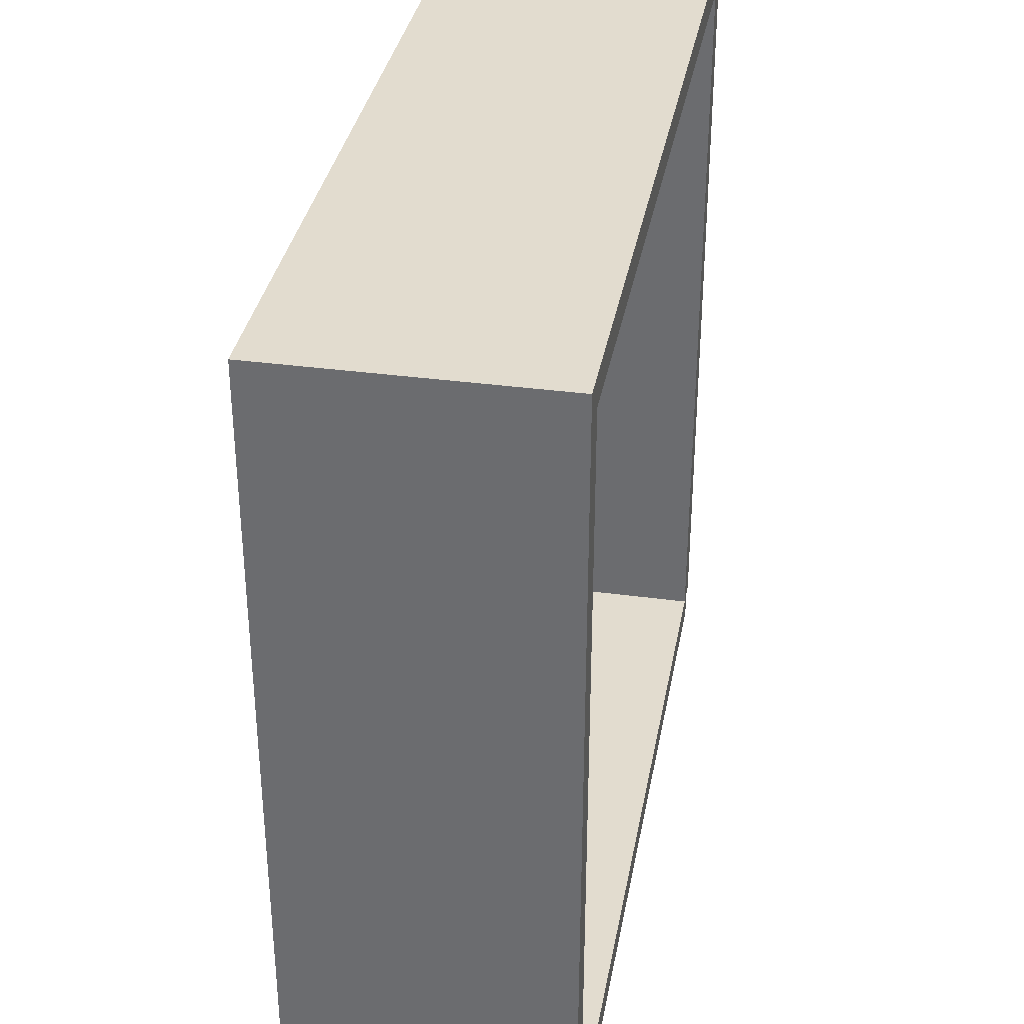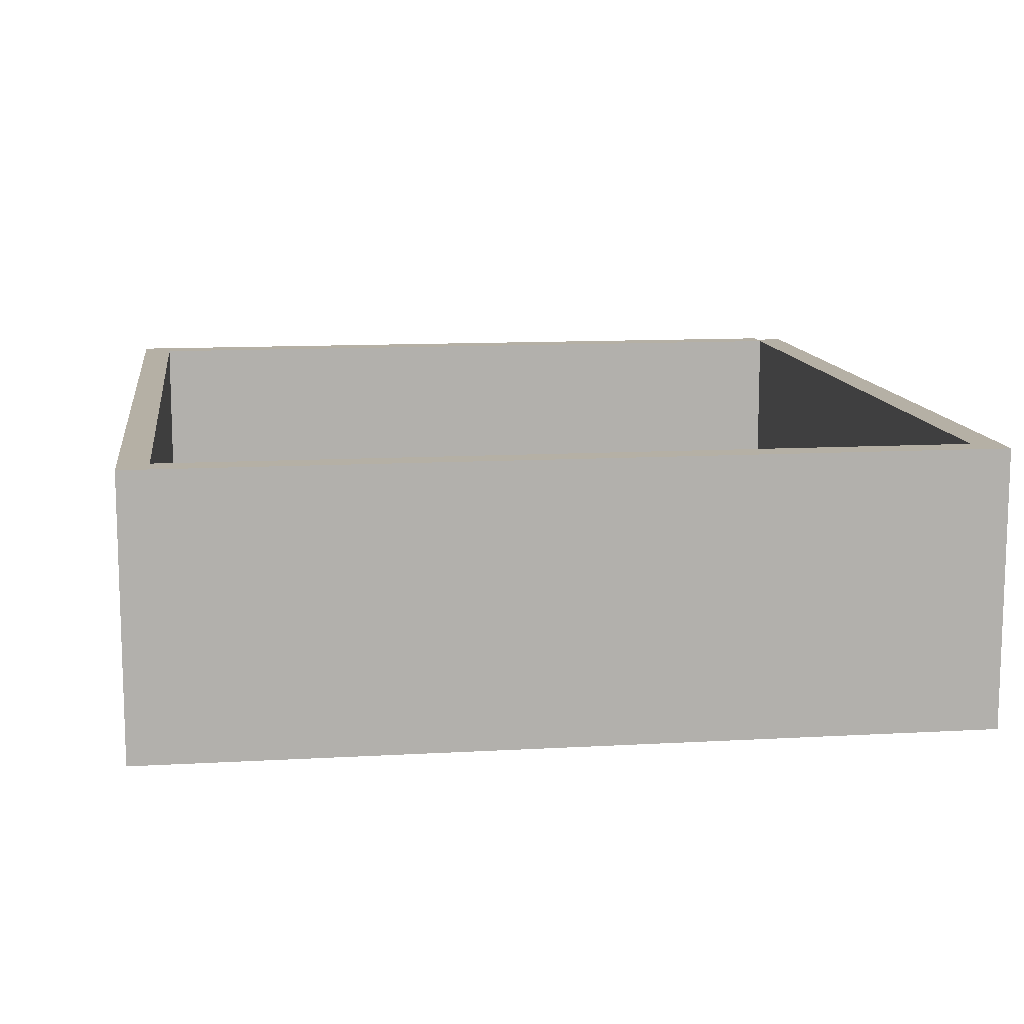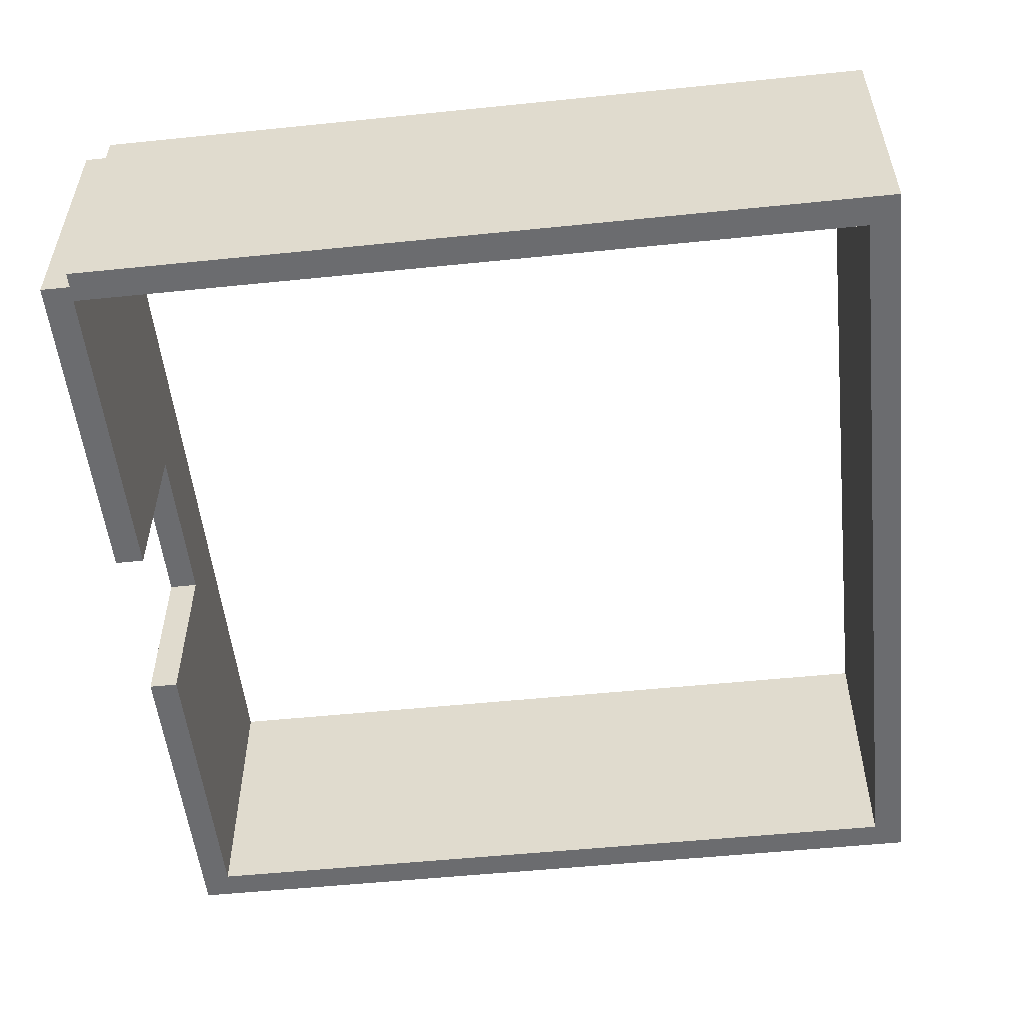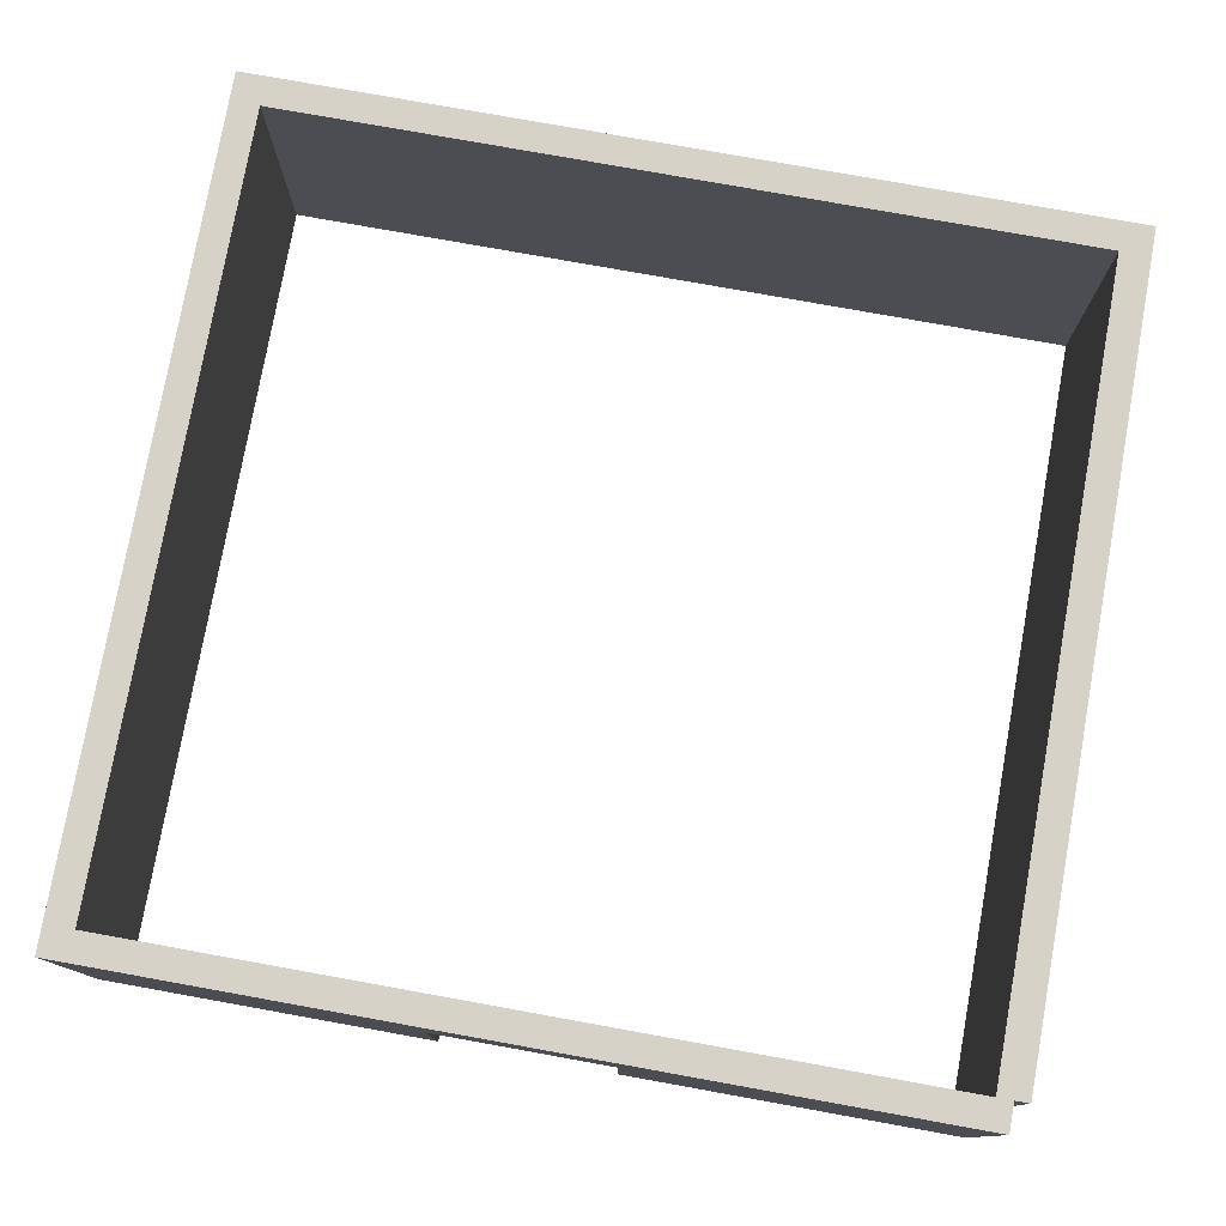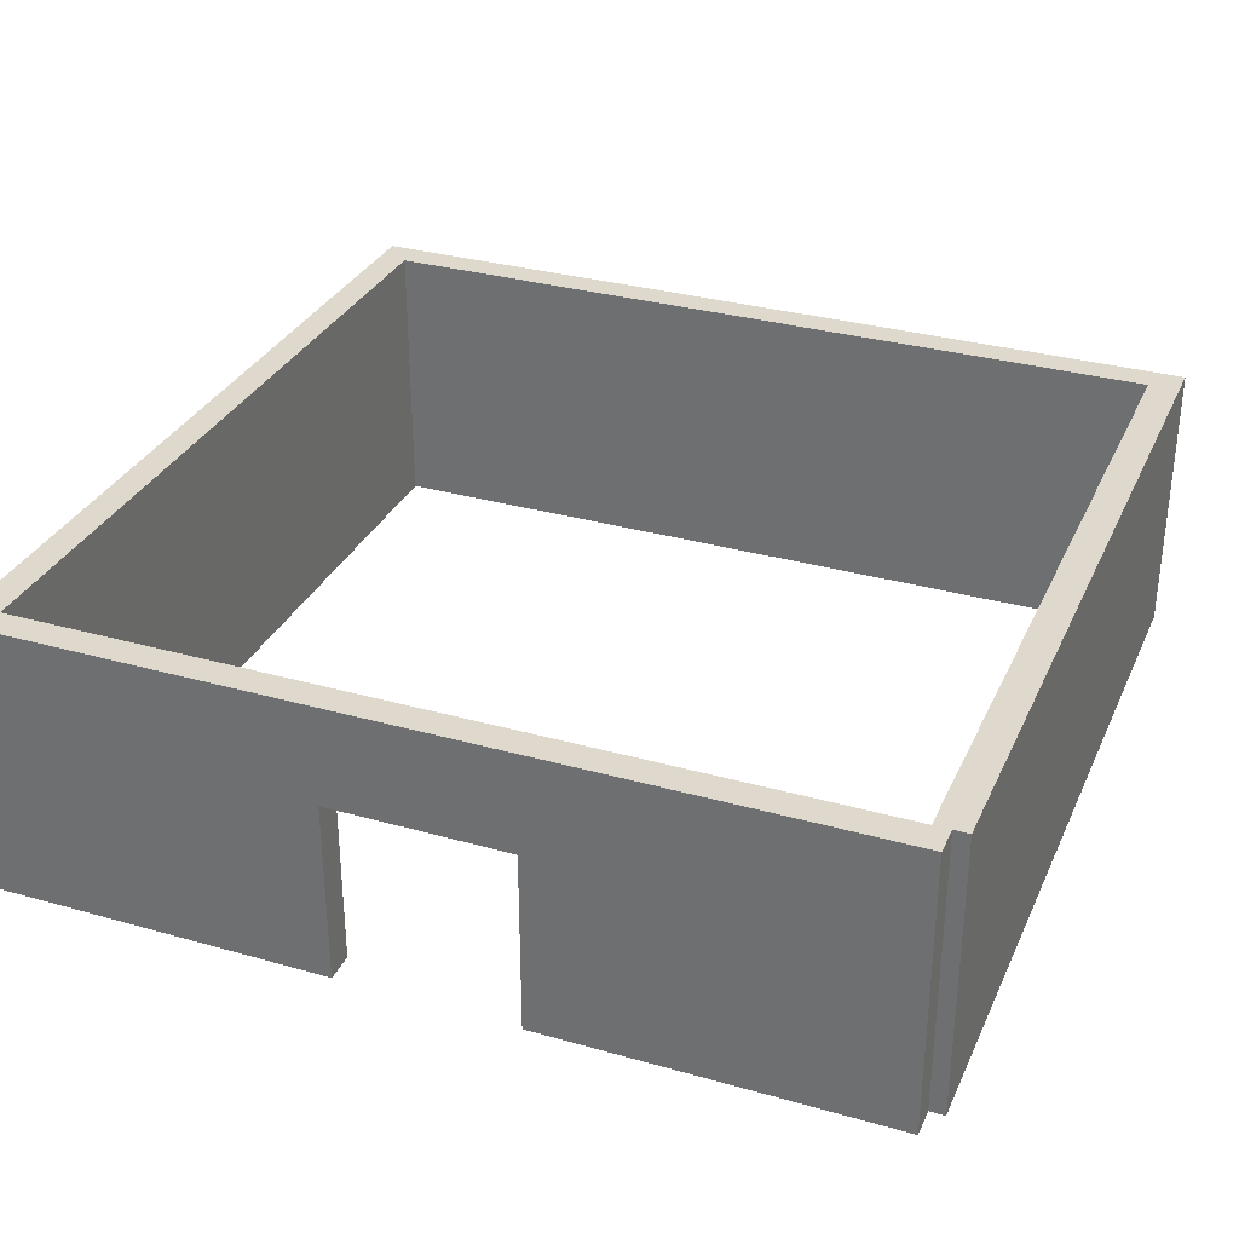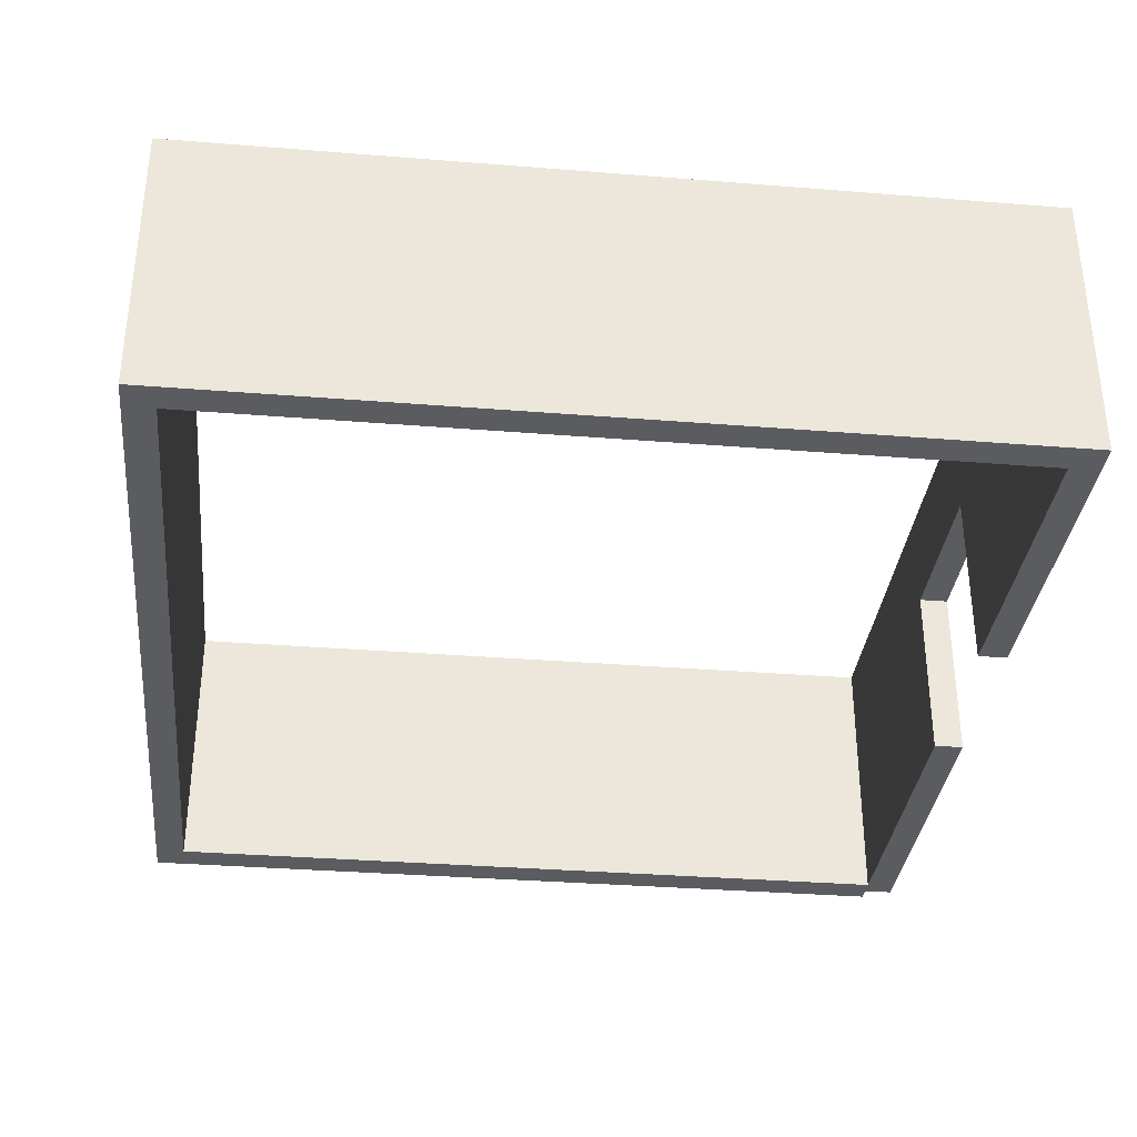
<metadata>
{"format":"obj","ext":"obj","renderer":"f3d","projection":"perspective","resolution":1024,"background":"white","views":[{"elev":34.7,"azim":-79.7,"up":"+Y"},{"elev":11.7,"azim":-97.8,"up":"+Z"},{"elev":-53.7,"azim":96.2,"up":"+Z"},{"elev":77.8,"azim":10.2,"up":"+Z"},{"elev":31.9,"azim":21.7,"up":"+Z"},{"elev":-34.0,"azim":-96.2,"up":"+Z"}]}
</metadata>
<code>
o Object.1
v 132.9 -15.7 12.24
v 132.9 -51.31 0
v 132.9 -15.7 0
v 132.9 -15.7 36.63
v 132.9 -51.31 24.38
v 132.9 19.76 0
v 132.9 -86.92 0
v 132.9 -86.92 12.24
v 132.9 -51.31 48.97
v 132.9 -122.6 0
v 132.9 -86.92 36.63
v 132.9 -15.7 48.97
v 132.9 19.76 48.97
v 132.9 -122.6 48.97
v 132.9 -86.92 48.97
v 127.5 14.47 1.727
v 127.5 14.47 0
v 127.5 -15.7 12.24
v 127.5 -86.92 0
v 127.5 -86.92 12.24
v 127.5 -51.31 0
v 127.5 -15.7 48.97
v 127.5 -15.7 36.63
v 127.5 -51.31 48.97
v 127.5 -122.6 0
v 127.5 -122.6 1.93
v 127.5 -86.92 36.63
v 127.5 -51.31 24.38
v 127.5 14.47 48.97
v 127.5 14.47 47.14
v 127.5 14.47 43.54
v 127.5 -86.92 48.97
v 127.5 -15.7 0
v 127.5 -122.6 46.99
v 127.5 -122.6 48.97
v 127.5 19.76 48.97
v 127.5 19.76 0
v 92.07 19.76 12.24
v 92.07 19.76 36.63
v 92.07 19.76 48.97
v 56.45 19.76 48.97
v -14.82 19.76 48.97
v -20 19.76 0
v -20 19.76 48.97
v 56.45 19.76 0
v 56.45 19.76 24.38
v 20.84 19.76 36.63
v 20.84 19.76 48.97
v -14.82 19.76 0
v 20.84 19.76 0
v 20.84 19.76 12.24
v 92.07 19.76 0
v -14.82 -54 0
v -14.82 -86.92 0
v -16.14 -86.92 0
v 39.44 -122.6 0
v 39.44 -127.8 0
v -14.82 -122.6 0
v 92.07 14.47 0
v 92.07 15.74 0
v 131.7 -86.92 0
v 92.07 18.49 0
v 70.53 -122.6 0
v 130.3 -127.8 0
v 130.3 -122.6 0
v 128.9 -86.92 0
v 56.45 17.22 0
v -14.82 14.47 0
v 20.84 15.74 0
v 130.3 -51.31 0
v 20.84 18.49 0
v 131.7 -15.7 0
v 128.9 -15.7 0
v -16.14 -15.7 0
v -18.78 -15.7 0
v -14.82 -88.29 0
v -20 -127.8 0
v -20 -122.6 0
v -20 -86.92 0
v -18.78 -86.92 0
v -17.51 -51.31 0
v -20 -51.31 0
v -14.82 -51.31 0
v 20.84 14.47 0
v 56.45 14.47 0
v 70.53 -127.8 0
v -14.82 -15.7 0
v -14.82 -19.77 0
v -20 -15.7 0
v 99.08 -122.6 25.45
v 39.44 -122.6 48.97
v -14.82 -122.6 44.7
v 39.08 -122.6 48.97
v 9.77 -122.6 24.38
v 39.44 -122.6 48.77
v 39.44 -122.6 31.75
v 70.53 -122.6 31.75
v 130.3 -122.6 24.38
v 70.53 -122.6 48.97
v -14.82 -122.6 4.216
v -14.82 -122.6 48.97
v 130.3 -122.6 48.97
v 92.07 18.49 48.97
v -14.82 -88.29 48.97
v -16.14 -86.92 48.97
v 131.7 -15.7 48.97
v 56.45 17.22 48.97
v 20.84 15.74 48.97
v 56.45 14.47 48.97
v -18.78 -86.92 48.97
v -17.51 -51.31 48.97
v -20 -127.8 48.97
v 39.08 -127.8 48.97
v -20 -51.31 48.97
v -18.78 -15.7 48.97
v 20.84 18.49 48.97
v 128.9 -15.7 48.97
v 130.3 -51.31 48.97
v 128.9 -86.92 48.97
v -14.82 -54 48.97
v -20 -122.6 48.97
v 92.07 15.74 48.97
v -20 -86.92 48.97
v 131.7 -86.92 48.97
v -14.82 14.47 48.97
v 70.53 -127.8 48.97
v -14.82 -19.77 48.97
v 92.07 14.47 48.97
v 20.84 14.47 48.97
v -20 -15.7 48.97
v 130.3 -127.8 48.97
v -14.82 -19.77 11.73
v -14.82 -19.77 36.63
v -14.82 14.47 47.14
v -14.82 -88.29 11.73
v -14.82 -54 23.62
v -14.82 -88.29 12.24
v -14.82 -54 24.38
v -14.82 -88.29 36.63
v -14.82 -19.77 35.76
v -14.82 -19.77 35.41
v 100.4 -127.8 24.38
v 39.08 -127.8 31.75
v 9.77 -127.8 24.38
v 70.53 -127.8 31.75
v 39.44 -127.8 31.75
v 20.84 14.47 12.24
v 56.45 14.47 24.38
v 20.84 14.47 36.63
v 92.07 14.47 12.24
v 92.07 14.47 36.63
v -20 -15.7 36.63
v -20 -51.31 24.38
v -20 -86.92 12.24
v -20 -15.7 12.24
v -20 -86.92 36.63
v 39.44 -124.5 31.75
f 1 2 3
f 4 5 1
f 3 6 1
f 7 2 8
f 2 1 5
f 5 4 9
f 5 8 2
f 8 10 7
f 8 5 11
f 9 11 5
f 12 9 4
f 1 13 4
f 4 13 12
f 13 1 6
f 10 8 14
f 11 14 8
f 11 9 15
f 15 14 11
f 16 17 18
f 19 20 21
f 22 23 24
f 25 26 27
f 23 18 28
f 27 20 25
f 20 27 28
f 29 30 22
f 28 21 20
f 21 28 18
f 18 23 31
f 27 32 24
f 18 33 21
f 26 34 27
f 23 22 30
f 31 16 18
f 34 35 27
f 33 18 17
f 24 28 27
f 28 24 23
f 20 19 25
f 32 27 35
f 30 31 23
f 13 37 36
f 37 13 6
f 56 57 58
f 2 7 61
f 63 25 64
f 65 61 10
f 25 66 61
f 7 10 61
f 2 61 70
f 25 19 66
f 72 70 73
f 33 17 73
f 77 78 57
f 21 33 73
f 70 72 2
f 61 65 25
f 21 73 70
f 86 63 64
f 72 73 37
f 66 70 61
f 19 21 66
f 78 58 57
f 65 64 25
f 17 37 73
f 70 66 21
f 3 2 72
f 6 72 37
f 6 3 72
f 63 90 26
f 34 26 90
f 91 92 93
f 94 95 96
f 63 97 90
f 91 94 92
f 14 98 65
f 96 56 94
f 99 90 97
f 94 91 95
f 58 100 56
f 93 92 101
f 94 56 100
f 100 92 94
f 99 97 95
f 90 99 34
f 99 95 91
f 35 34 99
f 14 102 98
f 96 95 97
f 63 26 25
f 65 10 14
f 13 36 106
f 93 112 113
f 113 91 93
f 22 117 29
f 118 24 119
f 112 93 101
f 24 118 117
f 32 119 24
f 112 101 121
f 14 119 102
f 106 117 118
f 9 124 15
f 35 119 32
f 119 124 118
f 126 102 35
f 9 118 124
f 113 99 91
f 126 35 99
f 99 113 126
f 119 14 124
f 29 117 36
f 106 36 117
f 24 117 22
f 13 106 12
f 118 9 106
f 12 106 9
f 102 126 131
f 15 124 14
f 35 102 119
f 86 64 142
f 131 142 64
f 143 144 57
f 77 144 112
f 86 142 145
f 77 57 144
f 131 126 142
f 126 145 142
f 146 145 113
f 143 146 113
f 113 112 143
f 144 143 112
f 126 113 145
f 146 143 57
f 77 112 121
f 121 78 77
f 102 64 98
f 64 102 131
f 98 64 65
f 86 145 97
f 97 63 86
f 157 96 145
f 146 157 145
f 97 145 96
f 96 57 56
f 57 96 157
f 57 157 146
f 36 37 38
f 36 38 39
f 40 39 41
f 42 43 44
f 36 39 40
f 45 46 38
f 41 47 48
f 49 42 47
f 41 46 47
f 50 51 45
f 49 51 50
f 52 38 37
f 45 38 52
f 46 41 39
f 39 38 46
f 51 47 46
f 48 47 42
f 49 47 51
f 46 45 51
f 43 42 49
f 53 54 55
f 59 60 17
f 60 62 37
f 62 60 67
f 68 49 69
f 69 71 67
f 49 68 74
f 49 74 75
f 54 76 55
f 76 58 55
f 67 45 62
f 78 79 80
f 37 17 60
f 81 80 82
f 81 74 83
f 80 81 55
f 71 50 45
f 84 69 85
f 78 55 58
f 78 80 55
f 67 85 69
f 50 71 49
f 83 55 81
f 45 67 71
f 71 69 49
f 68 87 74
f 83 53 55
f 60 59 85
f 62 52 37
f 79 82 80
f 85 67 60
f 52 62 45
f 87 88 74
f 74 81 75
f 88 83 74
f 82 89 75
f 89 43 75
f 69 84 68
f 49 75 43
f 82 75 81
f 40 41 103
f 104 105 101
f 107 108 109
f 110 105 111
f 111 114 110
f 114 111 115
f 108 107 116
f 41 116 107
f 120 105 104
f 103 36 40
f 36 122 29
f 121 110 123
f 123 110 114
f 125 115 111
f 121 101 110
f 125 111 127
f 128 29 122
f 48 42 116
f 108 125 129
f 107 103 41
f 125 108 42
f 122 36 103
f 129 109 108
f 116 42 108
f 114 115 130
f 116 41 48
f 103 107 122
f 122 109 128
f 110 101 105
f 109 122 107
f 127 111 120
f 120 111 105
f 130 115 44
f 125 44 115
f 42 44 125
f 132 53 83
f 125 133 134
f 88 87 132
f 135 136 137
f 138 137 136
f 136 135 53
f 100 137 92
f 53 135 54
f 76 54 135
f 137 58 135
f 132 83 88
f 53 132 136
f 137 138 139
f 58 137 100
f 68 132 87
f 133 138 140
f 133 125 127
f 134 132 68
f 104 101 139
f 141 136 132
f 136 141 138
f 138 133 120
f 127 120 133
f 140 134 133
f 132 134 141
f 141 134 140
f 140 138 141
f 120 139 138
f 135 58 76
f 92 137 101
f 139 120 104
f 139 101 137
f 147 148 149
f 59 17 150
f 85 59 150
f 68 147 149
f 85 150 148
f 148 151 109
f 29 151 150
f 109 129 149
f 151 148 150
f 128 109 151
f 84 85 147
f 68 84 147
f 150 31 30
f 109 149 148
f 29 128 151
f 150 30 29
f 17 16 150
f 68 149 134
f 129 125 149
f 125 134 149
f 31 150 16
f 148 147 85
f 152 130 44
f 153 82 154
f 89 155 43
f 156 123 114
f 156 154 78
f 123 156 121
f 152 155 153
f 114 153 156
f 79 154 82
f 155 152 43
f 155 89 82
f 153 114 152
f 78 121 156
f 82 153 155
f 154 156 153
f 44 43 152
f 154 79 78
f 130 152 114

</code>
